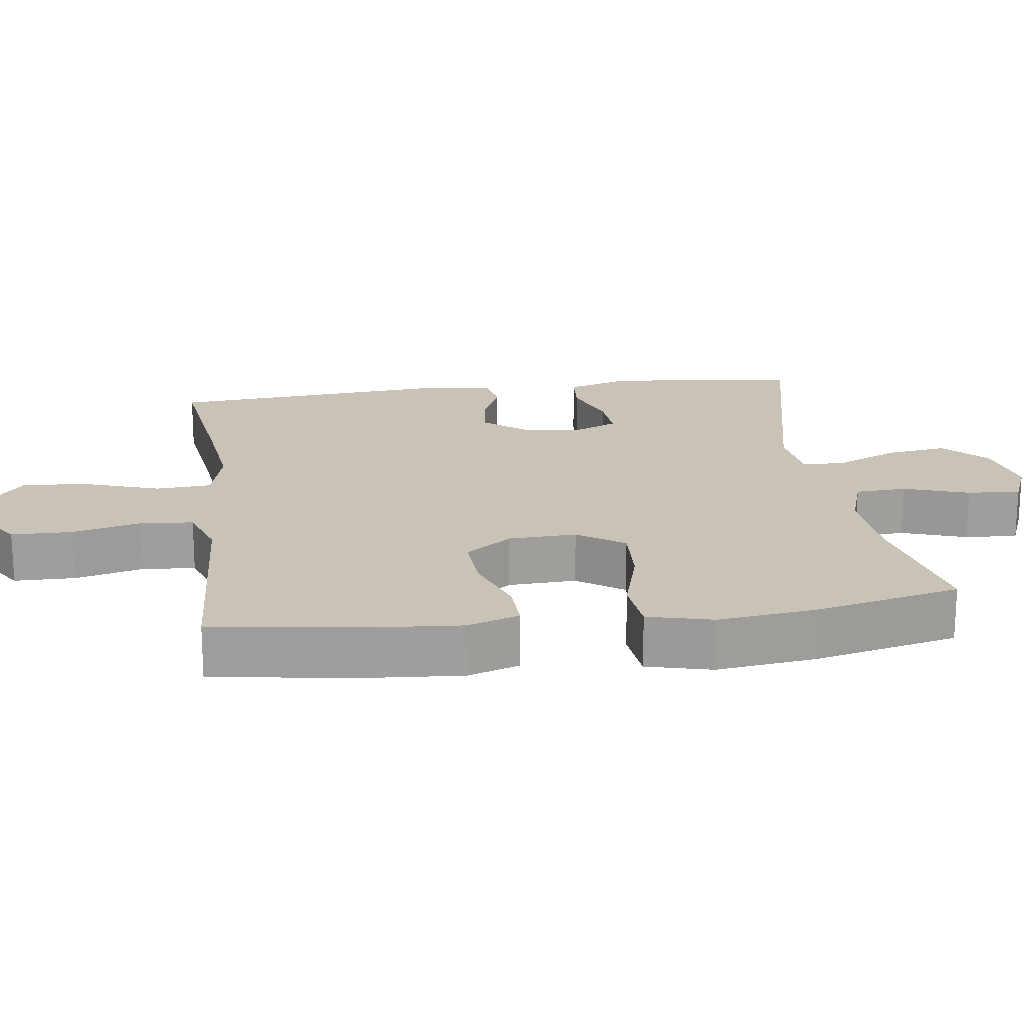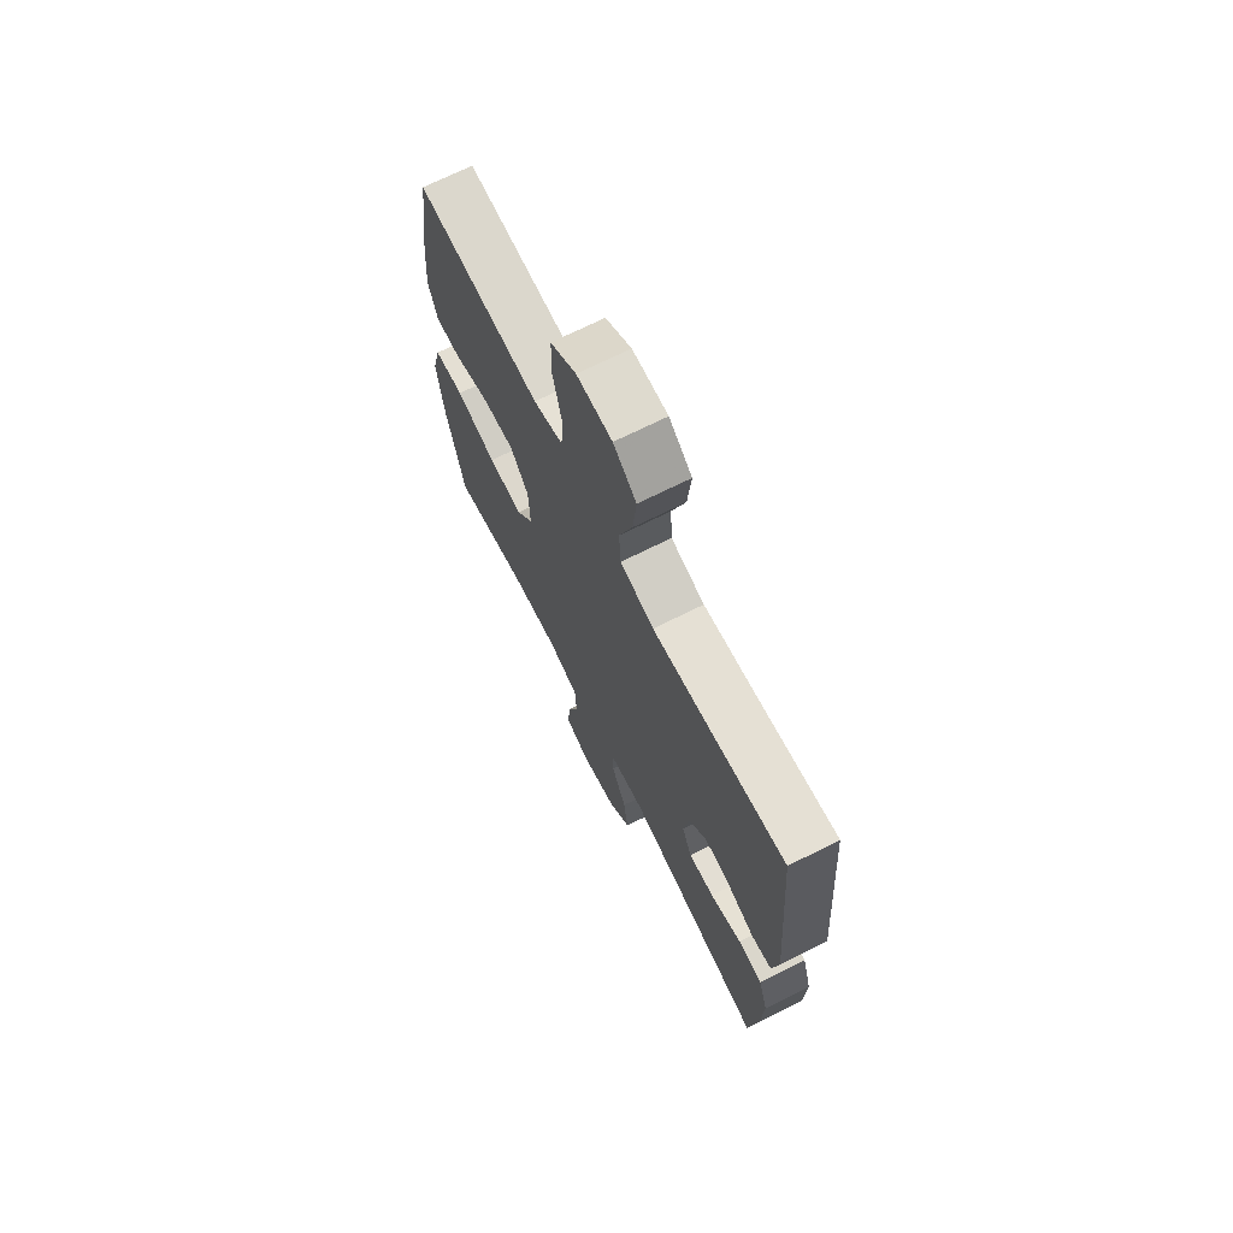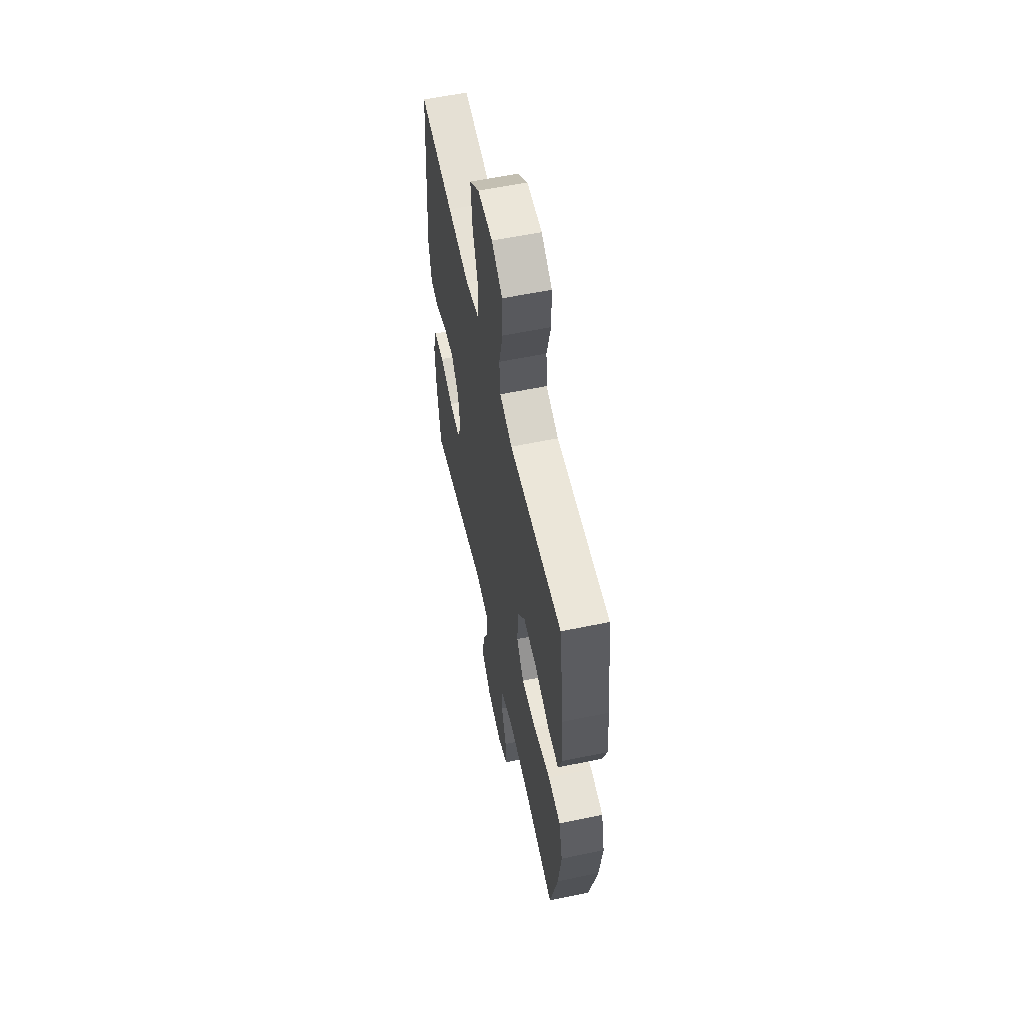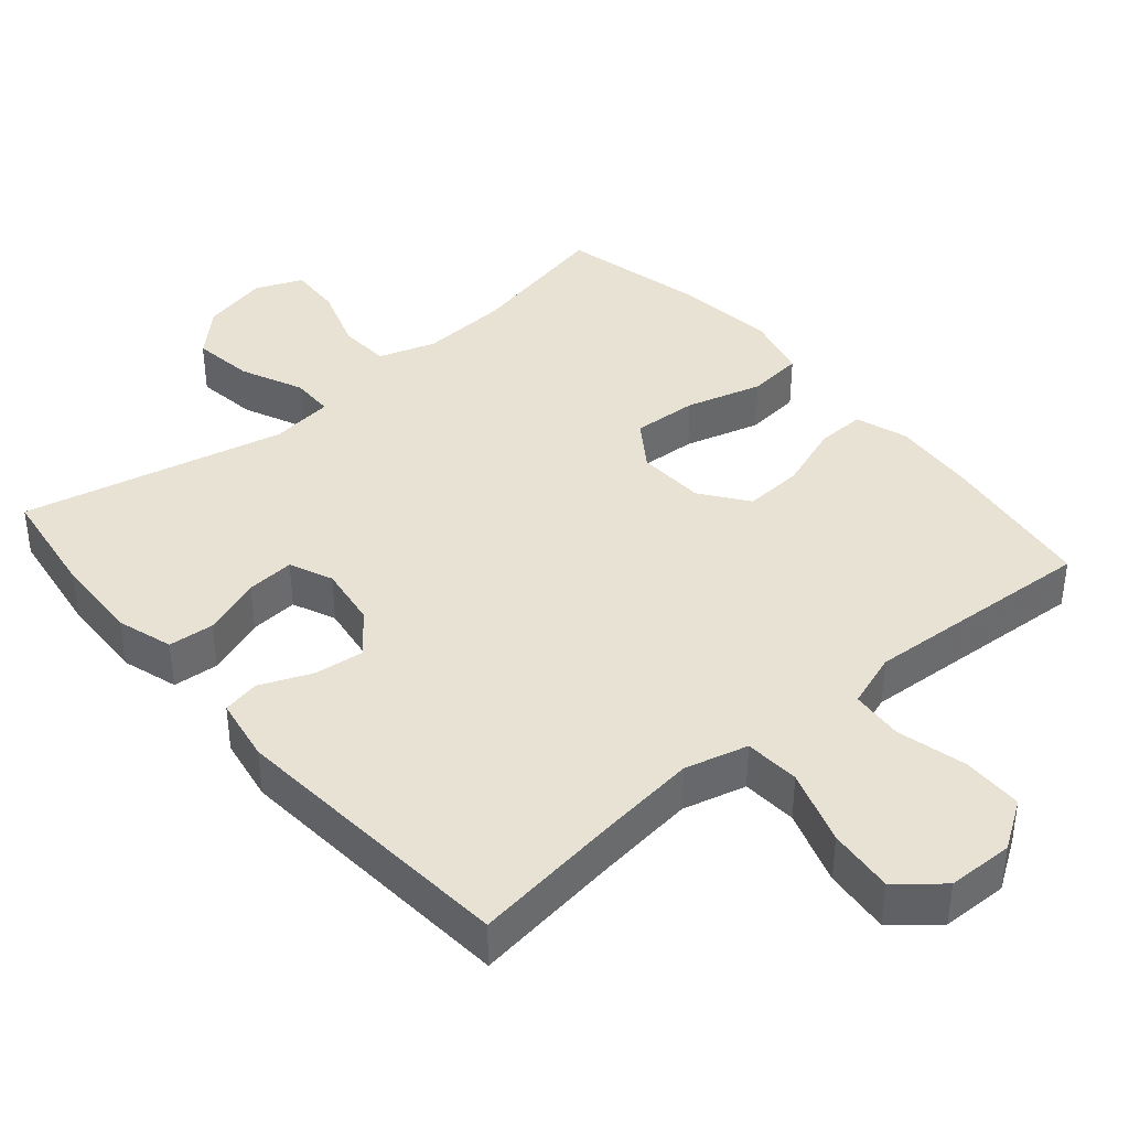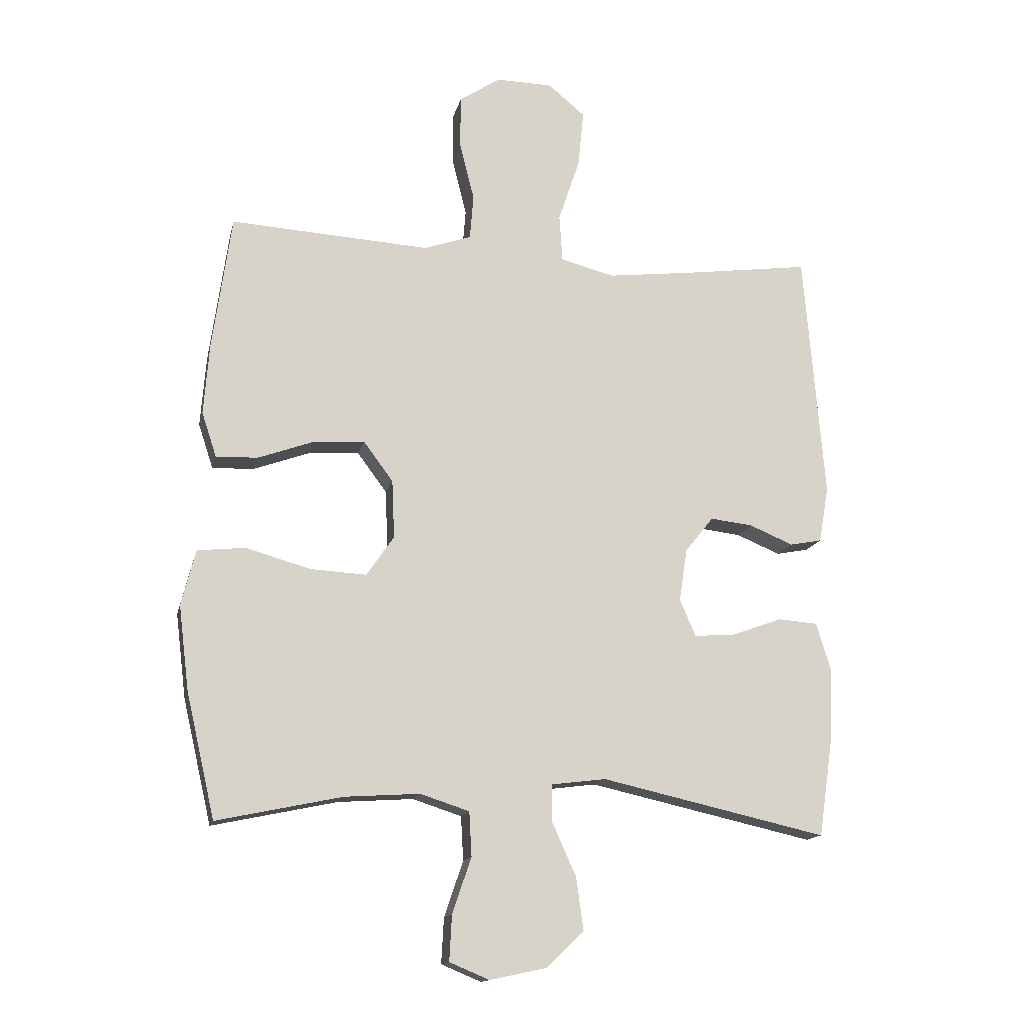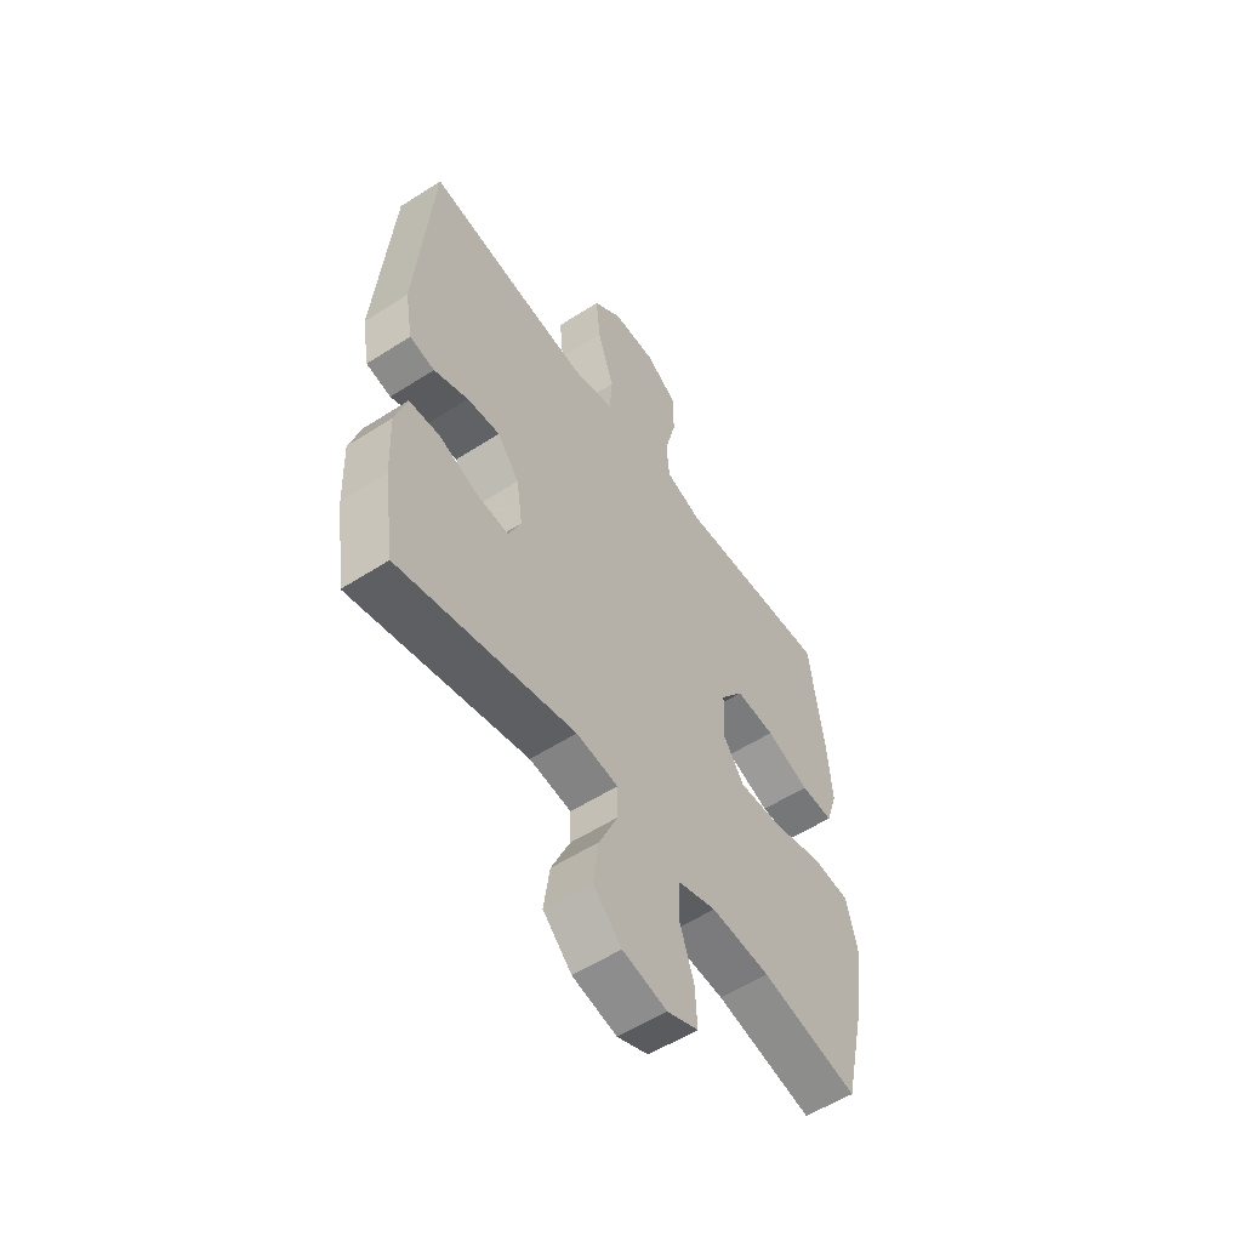
<metadata>
{"format":"obj","ext":"obj","renderer":"f3d","projection":"perspective","resolution":1024,"background":"white","views":[{"elev":19.4,"azim":82.3,"up":"+Y"},{"elev":70.3,"azim":-116.6,"up":"+Z"},{"elev":58.4,"azim":77.9,"up":"+Z"},{"elev":39.8,"azim":-40.5,"up":"+Y"},{"elev":-14.5,"azim":167.8,"up":"+Z"},{"elev":-55.7,"azim":-55.9,"up":"+Z"}]}
</metadata>
<code>
v 0.5 0.07 -0.5
v 0.296 0.07 -0.457
v 0.173 0.07 -0.449
v 0.093 0.07 -0.475
v 0.089 0.07 -0.547
v 0.12 0.07 -0.638
v 0.124 0.07 -0.712
v 0.059 0.07 -0.739
v -0.034 0.07 -0.719
v -0.094 0.07 -0.661
v -0.082 0.07 -0.575
v -0.043 0.07 -0.488
v -0.044 0.07 -0.428
v -0.132 0.07 -0.417
v -0.5 0.07 -0.5
v -0.523 0.07 -0.342
v -0.528 0.07 -0.221
v -0.504 0.07 -0.143
v -0.44 0.07 -0.138
v -0.358 0.07 -0.168
v -0.291 0.07 -0.173
v -0.265 0.07 -0.113
v -0.278 0.07 -0.027
v -0.324 0.07 0.031
v -0.393 0.07 0.023
v -0.465 0.07 -0.007
v -0.517 0.07 0.003
v -0.533 0.07 0.094
v -0.5 0.07 0.5
v -0.29 0.07 0.472
v -0.154 0.07 0.456
v -0.066 0.07 0.479
v -0.061 0.07 0.556
v -0.096 0.07 0.661
v -0.105 0.07 0.753
v -0.045 0.07 0.803
v 0.047 0.07 0.805
v 0.114 0.07 0.761
v 0.115 0.07 0.676
v 0.091 0.07 0.58
v 0.097 0.07 0.506
v 0.174 0.07 0.48
v 0.29 0.07 0.487
v 0.5 0.07 0.5
v 0.531 0.07 0.279
v 0.54 0.07 0.163
v 0.516 0.07 0.09
v 0.448 0.07 0.092
v 0.356 0.07 0.125
v 0.273 0.07 0.13
v 0.225 0.07 0.065
v 0.221 0.07 -0.03
v 0.266 0.07 -0.095
v 0.357 0.07 -0.09
v 0.463 0.07 -0.06
v 0.541 0.07 -0.068
v 0.564 0.07 -0.159
v 0.547 0.07 -0.297
v 0.5 0 -0.5
v 0.296 0 -0.457
v 0.173 0 -0.449
v 0.093 0 -0.475
v 0.089 0 -0.547
v 0.12 0 -0.638
v 0.124 0 -0.712
v 0.059 0 -0.739
v -0.034 0 -0.719
v -0.094 0 -0.661
v -0.082 0 -0.575
v -0.043 0 -0.488
v -0.044 0 -0.428
v -0.132 0 -0.417
v -0.5 0 -0.5
v -0.523 0 -0.342
v -0.528 0 -0.221
v -0.504 0 -0.143
v -0.44 0 -0.138
v -0.358 0 -0.168
v -0.291 0 -0.173
v -0.265 0 -0.113
v -0.278 0 -0.027
v -0.324 0 0.031
v -0.393 0 0.023
v -0.465 0 -0.007
v -0.517 0 0.003
v -0.533 0 0.094
v -0.5 0 0.5
v -0.29 0 0.472
v -0.154 0 0.456
v -0.066 0 0.479
v -0.061 0 0.556
v -0.096 0 0.661
v -0.105 0 0.753
v -0.045 0 0.803
v 0.047 0 0.805
v 0.114 0 0.761
v 0.115 0 0.676
v 0.091 0 0.58
v 0.097 0 0.506
v 0.174 0 0.48
v 0.29 0 0.487
v 0.5 0 0.5
v 0.531 0 0.279
v 0.54 0 0.163
v 0.516 0 0.09
v 0.448 0 0.092
v 0.356 0 0.125
v 0.273 0 0.13
v 0.225 0 0.065
v 0.221 0 -0.03
v 0.266 0 -0.095
v 0.357 0 -0.09
v 0.463 0 -0.06
v 0.541 0 -0.068
v 0.564 0 -0.159
v 0.547 0 -0.297
f 58 1 2
f 57 58 2
f 56 57 2
f 55 56 2
f 54 55 2
f 53 54 2 3
f 52 53 3 4
f 51 52 4
f 47 48 49
f 46 47 49
f 45 46 49
f 44 45 49
f 43 44 49
f 42 43 49 50
f 41 42 50 51
f 38 39 40
f 37 38 40
f 36 37 40
f 35 36 40
f 34 35 40
f 33 34 40
f 32 33 40 41
f 41 51 4
f 32 41 4
f 31 32 4
f 28 29 30
f 27 28 30
f 26 27 30
f 25 26 30
f 24 25 30 31
f 18 19 20
f 17 18 20
f 16 17 20
f 15 16 20
f 14 15 20
f 13 14 20 21
f 10 11 12
f 9 10 12
f 8 9 12
f 7 8 12
f 6 7 12
f 5 6 12
f 5 12 13
f 13 21 22
f 5 13 22
f 4 5 22
f 23 24 31 4
f 4 22 23
f 60 59 116
f 60 116 115
f 60 115 114
f 60 114 113
f 60 113 112
f 61 60 112 111
f 62 61 111 110
f 62 110 109
f 107 106 105
f 107 105 104
f 107 104 103
f 107 103 102
f 107 102 101
f 108 107 101 100
f 109 108 100 99
f 98 97 96
f 98 96 95
f 98 95 94
f 98 94 93
f 98 93 92
f 98 92 91
f 99 98 91 90
f 62 109 99
f 62 99 90
f 62 90 89
f 88 87 86
f 88 86 85
f 88 85 84
f 88 84 83
f 89 88 83 82
f 78 77 76
f 78 76 75
f 78 75 74
f 78 74 73
f 78 73 72
f 79 78 72 71
f 70 69 68
f 70 68 67
f 70 67 66
f 70 66 65
f 70 65 64
f 70 64 63
f 71 70 63
f 80 79 71
f 80 71 63
f 80 63 62
f 62 89 82 81
f 81 80 62
f 1 59 60 2
f 2 60 61 3
f 3 61 62 4
f 4 62 63 5
f 5 63 64 6
f 6 64 65 7
f 7 65 66 8
f 8 66 67 9
f 9 67 68 10
f 10 68 69 11
f 11 69 70 12
f 12 70 71 13
f 13 71 72 14
f 14 72 73 15
f 15 73 74 16
f 16 74 75 17
f 17 75 76 18
f 18 76 77 19
f 19 77 78 20
f 20 78 79 21
f 21 79 80 22
f 22 80 81 23
f 23 81 82 24
f 24 82 83 25
f 25 83 84 26
f 26 84 85 27
f 27 85 86 28
f 28 86 87 29
f 29 87 88 30
f 30 88 89 31
f 31 89 90 32
f 32 90 91 33
f 33 91 92 34
f 34 92 93 35
f 35 93 94 36
f 36 94 95 37
f 37 95 96 38
f 38 96 97 39
f 39 97 98 40
f 40 98 99 41
f 41 99 100 42
f 42 100 101 43
f 43 101 102 44
f 44 102 103 45
f 45 103 104 46
f 46 104 105 47
f 47 105 106 48
f 48 106 107 49
f 49 107 108 50
f 50 108 109 51
f 51 109 110 52
f 52 110 111 53
f 53 111 112 54
f 54 112 113 55
f 55 113 114 56
f 56 114 115 57
f 57 115 116 58
f 58 116 59 1

</code>
